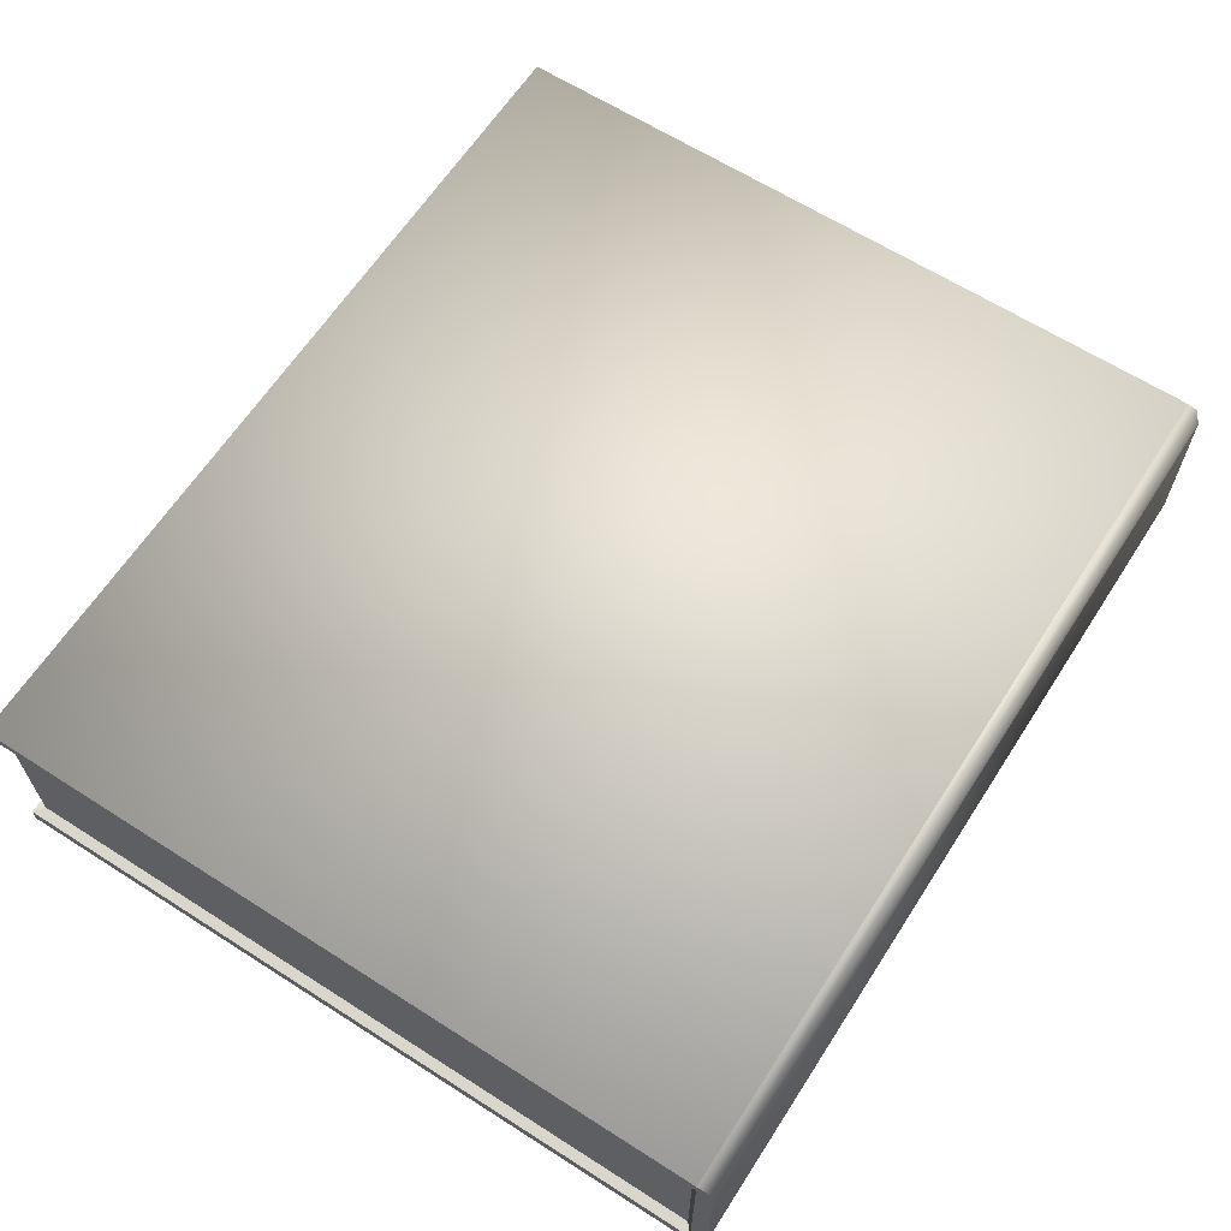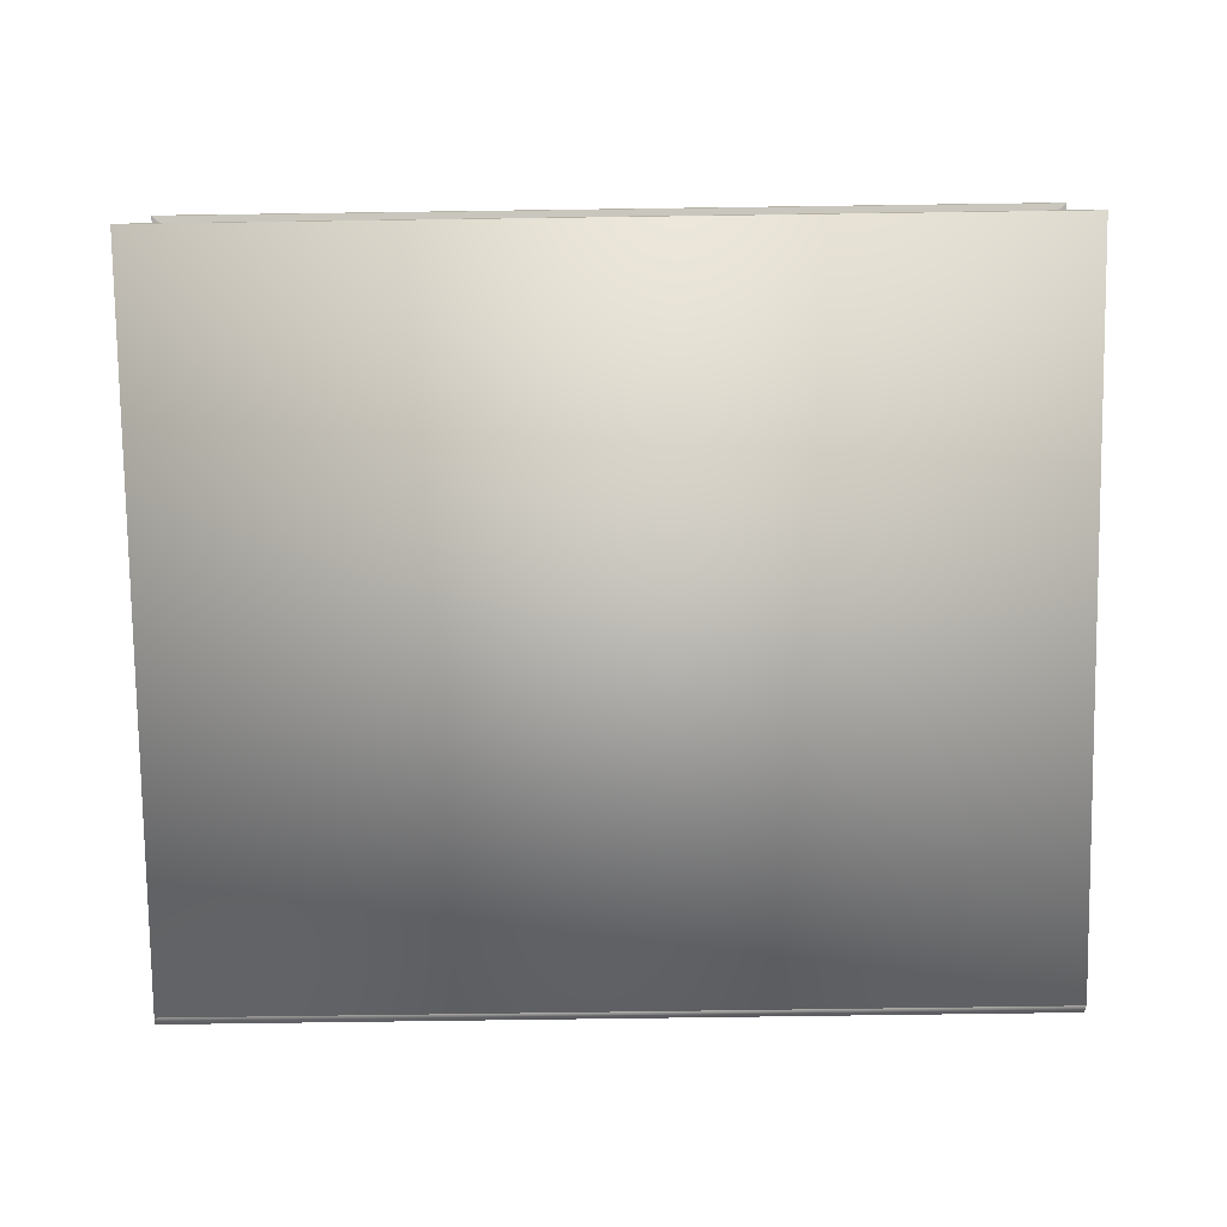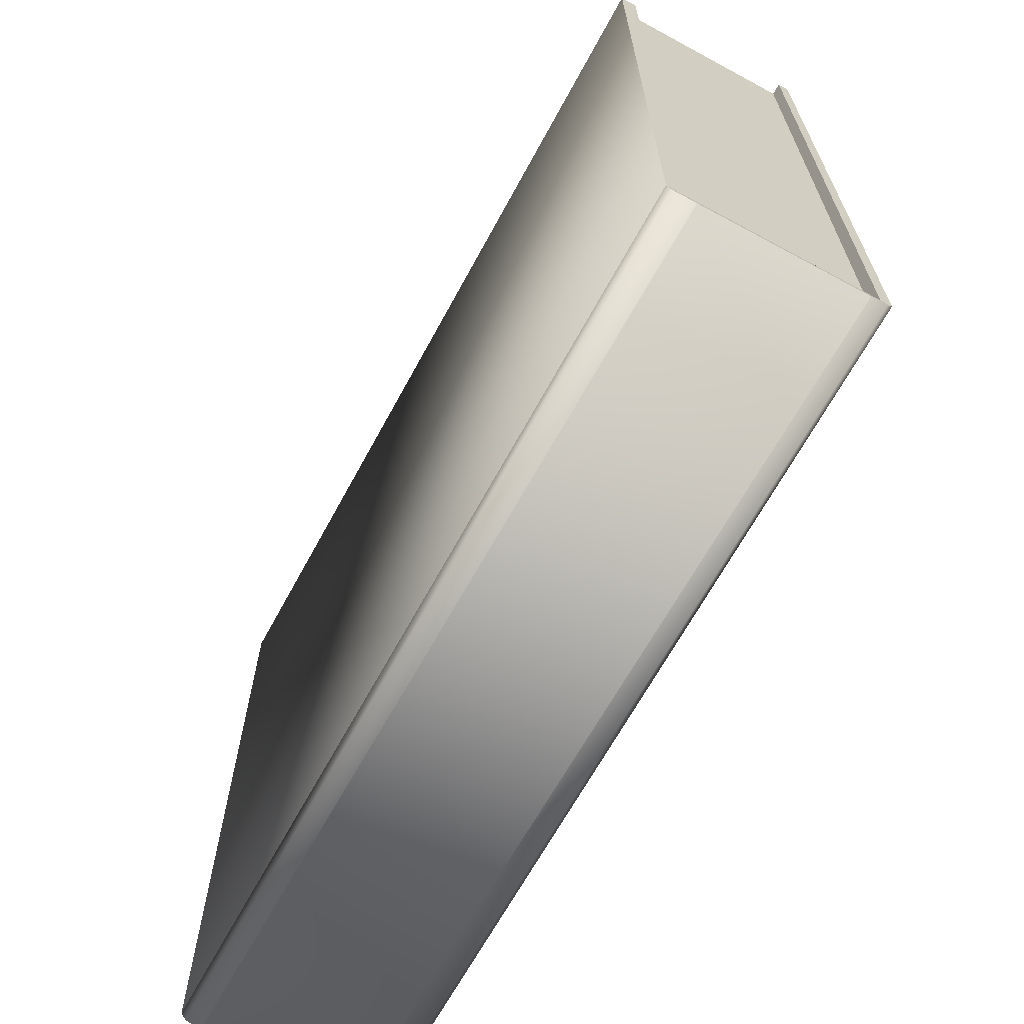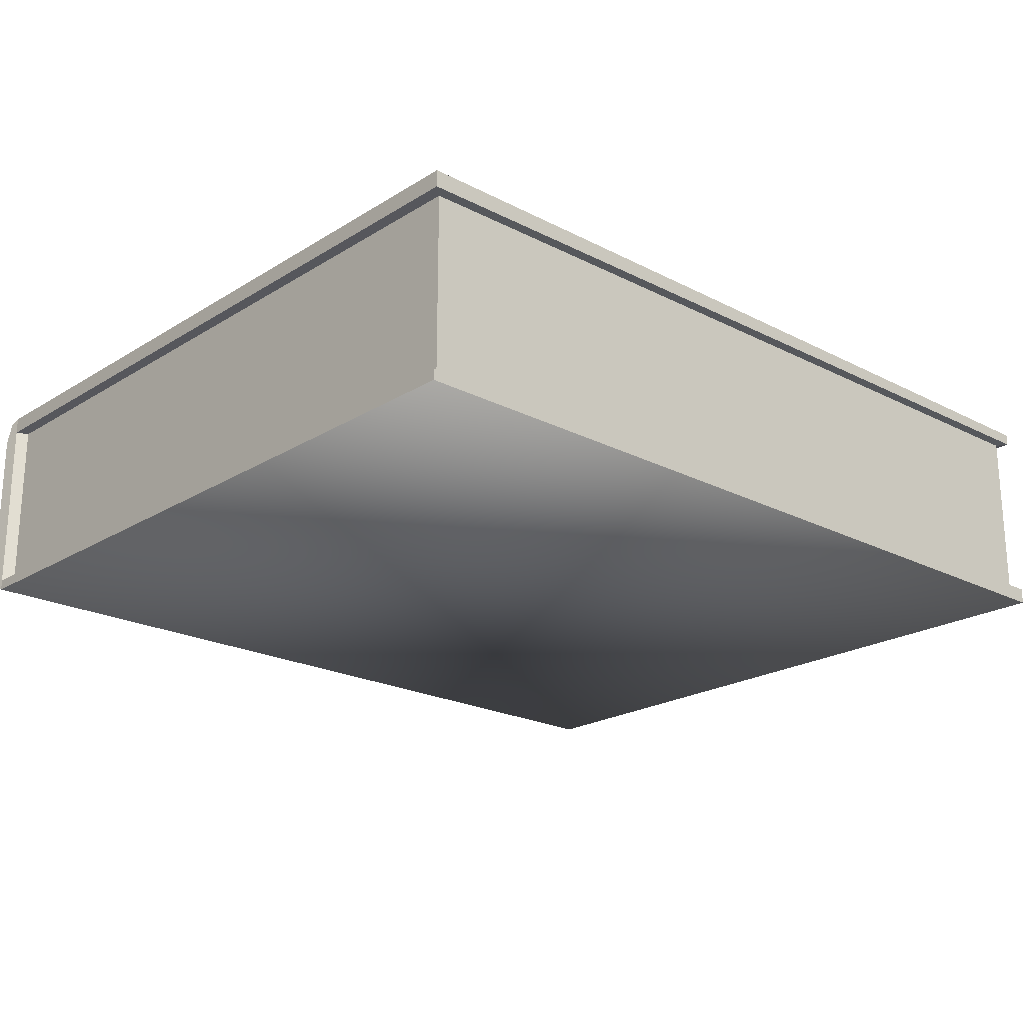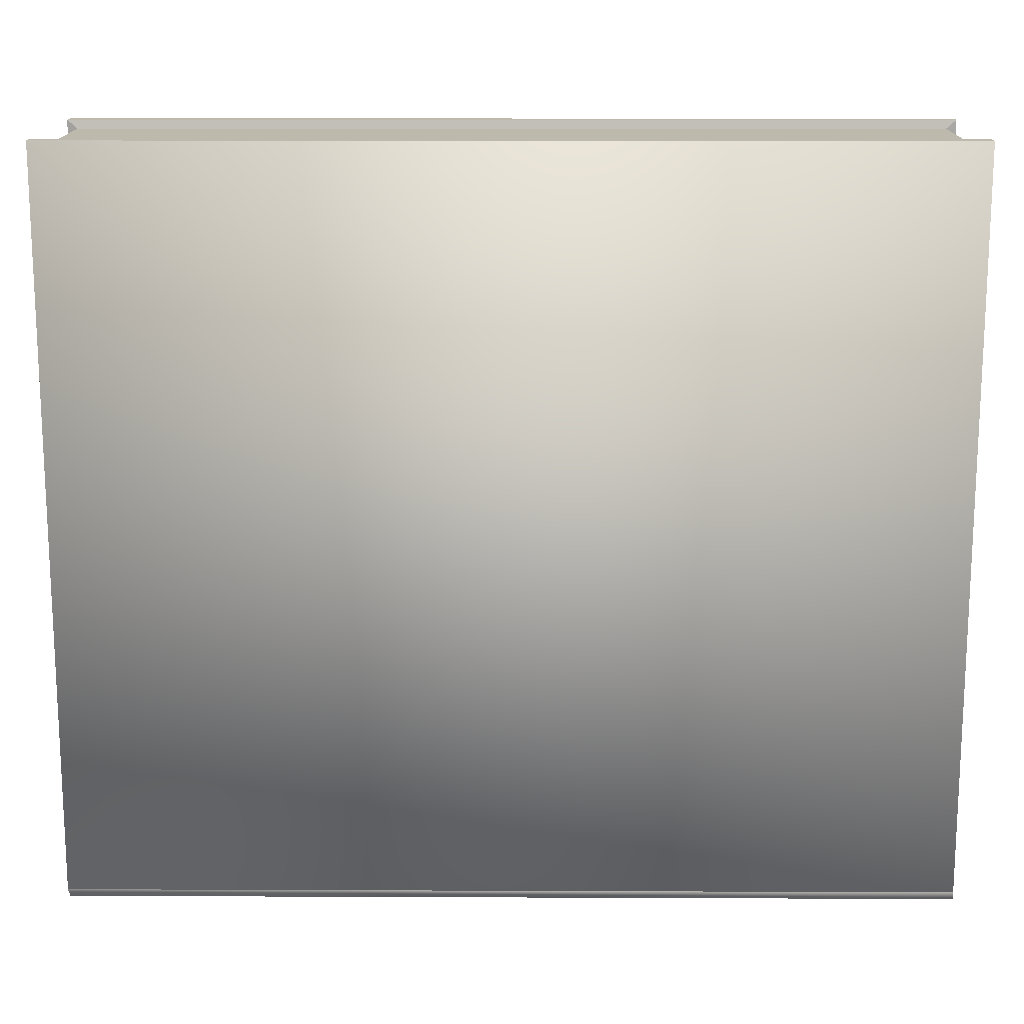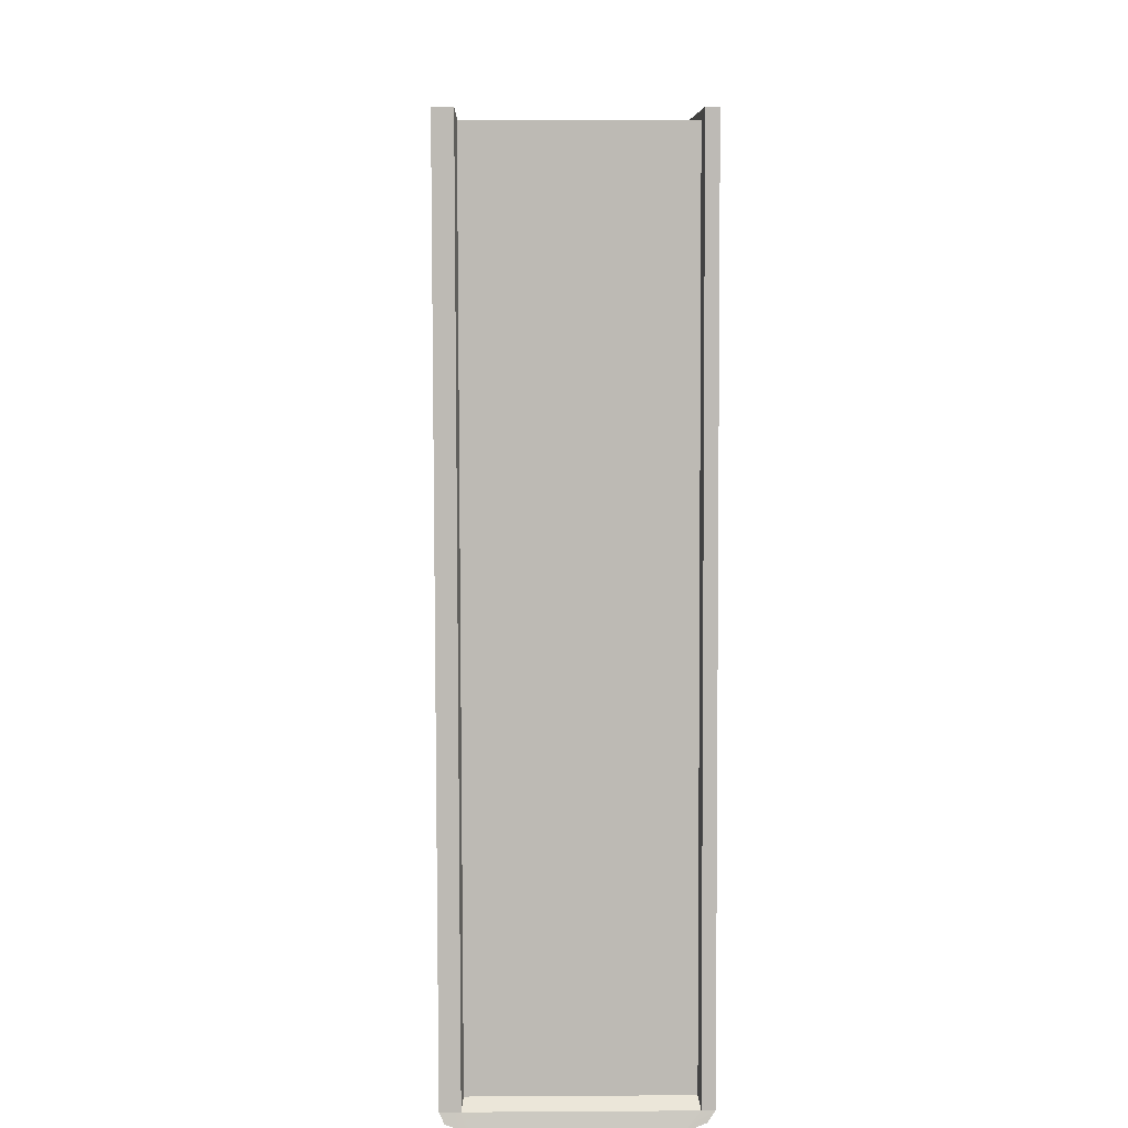
<metadata>
{"format":"obj","ext":"obj","renderer":"f3d","projection":"perspective","resolution":1024,"background":"white","views":[{"elev":63.6,"azim":122.8,"up":"+Y"},{"elev":-78.4,"azim":0.8,"up":"+Y"},{"elev":-66.4,"azim":-118.5,"up":"+Z"},{"elev":-21.3,"azim":-42.6,"up":"+Y"},{"elev":15.3,"azim":-179.5,"up":"+Z"},{"elev":6.4,"azim":-91.2,"up":"+Z"}]}
</metadata>
<code>
o book8_mesh_Cube.046_9536bookThick2048_(5).001
v 0.3807 0.07808 -0.3177
v 0.3806 0.07956 0.3226
v 0.3806 0.08945 0.3226
v 0.3806 0.08797 -0.3177
v 0.3806 0.08797 -0.3177
v 0.3806 0.08945 0.3226
v -0.3806 0.08945 0.3226
v -0.3806 0.08797 -0.3177
v -0.3806 -0.08157 -0.3178
v -0.3806 -0.08009 0.3226
v -0.3806 -0.08945 0.3226
v -0.3806 -0.09093 -0.3177
v -0.3806 -0.09093 -0.3177
v -0.3806 -0.08945 0.3226
v 0.3806 -0.08945 0.3226
v 0.3806 -0.09093 -0.3177
v 0.3806 0.07956 0.3226
v -0.3806 0.0751 0.3226
v -0.3806 0.08945 0.3226
v 0.3806 0.08945 0.3226
v -0.3827 0.06607 -0.3312
v 0.3785 0.07054 -0.3312
v 0.3796 0.08407 -0.3257
v -0.3816 0.08425 -0.3257
v -0.3806 0.08797 -0.3177
v 0.3806 0.08797 -0.3177
v -0.3816 -0.08532 -0.3257
v 0.3796 -0.0855 -0.3257
v 0.3784 -0.06605 -0.3312
v -0.3828 -0.07051 -0.3312
v 0.3806 -0.09093 -0.3177
v -0.3806 -0.09093 -0.3177
v -0.3828 -0.07051 -0.3312
v 0.3784 -0.06605 -0.3312
v 0.3785 0.07054 -0.3312
v -0.3827 0.06607 -0.3312
v 0.3806 -0.08945 0.3226
v -0.3806 -0.08945 0.3226
v -0.3806 -0.08009 0.3226
v 0.3806 -0.07562 0.3226
v -0.3806 0.08797 -0.3177
v -0.3806 0.08945 0.3226
v -0.3806 0.0751 0.3226
v -0.3806 0.07362 -0.3177
v 0.3806 -0.09093 -0.3177
v 0.3806 -0.08945 0.3226
v 0.3806 -0.07562 0.3226
v 0.3806 -0.07711 -0.3178
v 0.3784 -0.06605 -0.3312
v 0.3806 -0.07711 -0.3178
v 0.3807 0.07808 -0.3177
v 0.3785 0.07054 -0.3312
v 0.3796 -0.0855 -0.3257
v 0.3806 -0.09093 -0.3177
v -0.3827 0.06607 -0.3312
v -0.3806 0.07362 -0.3177
v -0.3806 -0.08157 -0.3178
v -0.3828 -0.07051 -0.3312
v -0.3816 0.08425 -0.3257
v -0.3806 0.08797 -0.3177
v -0.3828 -0.07051 -0.3312
v -0.3806 -0.09093 -0.3177
v -0.3816 -0.08532 -0.3257
v 0.3785 0.07054 -0.3312
v 0.3807 0.07808 -0.3177
v 0.3806 0.08797 -0.3177
v 0.3796 0.08407 -0.3257
v 0.3806 -0.07711 -0.3178
v 0.3718 -0.07555 -0.3103
v 0.3718 0.07646 -0.3103
v 0.3807 0.07808 -0.3177
v 0.3807 0.07808 -0.3177
v 0.3718 0.07646 -0.3103
v 0.3718 0.07791 0.3152
v 0.3806 0.07956 0.3226
v -0.3806 0.07362 -0.3177
v -0.3717 0.0721 -0.3103
v -0.3718 -0.07992 -0.3103
v -0.3806 -0.08157 -0.3178
v -0.3806 -0.08157 -0.3178
v -0.3718 -0.07992 -0.3103
v -0.3718 -0.07847 0.3152
v -0.3806 -0.08009 0.3226
v 0.3806 0.07956 0.3226
v 0.3718 0.07791 0.3152
v -0.3717 0.07355 0.3152
v -0.3806 0.0751 0.3226
v 0.3806 -0.07562 0.3226
v 0.3717 -0.07411 0.3152
v 0.3718 -0.07555 -0.3103
v 0.3806 -0.07711 -0.3178
v -0.3806 0.0751 0.3226
v -0.3717 0.07355 0.3152
v -0.3717 0.0721 -0.3103
v -0.3806 0.07362 -0.3177
v -0.3806 -0.08009 0.3226
v -0.3718 -0.07847 0.3152
v 0.3717 -0.07411 0.3152
v 0.3806 -0.07562 0.3226
v 0.3717 -0.07411 0.3152
v 0.3718 0.07791 0.3152
v 0.3718 0.07646 -0.3103
v 0.3718 -0.07555 -0.3103
v -0.3717 0.07355 0.3152
v -0.3718 -0.07847 0.3152
v -0.3718 -0.07992 -0.3103
v -0.3717 0.0721 -0.3103
v -0.3718 -0.07847 0.3152
v -0.3717 0.07355 0.3152
v 0.3718 0.07791 0.3152
v 0.3717 -0.07411 0.3152
g book8_mesh_Cube.046_9536bookThick2048_(5).001_book_var2
f 1 3 2
f 1 4 3
f 9 11 10
f 9 12 11
f 17 19 18
f 17 20 19
f 37 39 38
f 37 40 39
f 41 43 42
f 41 44 43
f 45 47 46
f 45 48 47
f 68 70 69
f 68 71 70
f 72 74 73
f 72 75 74
f 76 78 77
f 76 79 78
f 80 82 81
f 80 83 82
f 84 86 85
f 84 87 86
f 88 90 89
f 88 91 90
f 92 94 93
f 92 95 94
f 96 98 97
f 96 99 98
f 5 7 6
f 5 8 7
f 13 15 14
f 13 16 15
f 21 23 22
f 21 24 23
f 23 24 25
f 23 25 26
f 27 29 28
f 27 30 29
f 27 28 31
f 27 31 32
f 33 35 34
f 33 36 35
f 49 51 50
f 49 52 51
f 53 49 50
f 53 50 54
f 55 57 56
f 55 58 57
f 59 55 56
f 59 56 60
f 61 62 57
f 61 63 62
f 64 66 65
f 64 67 66
g book8_mesh_Cube.046_9536bookThick2048_(5).001_Pages_vers2
f 100 102 101
f 100 103 102
f 104 106 105
f 104 107 106
f 108 110 109
f 108 111 110

</code>
